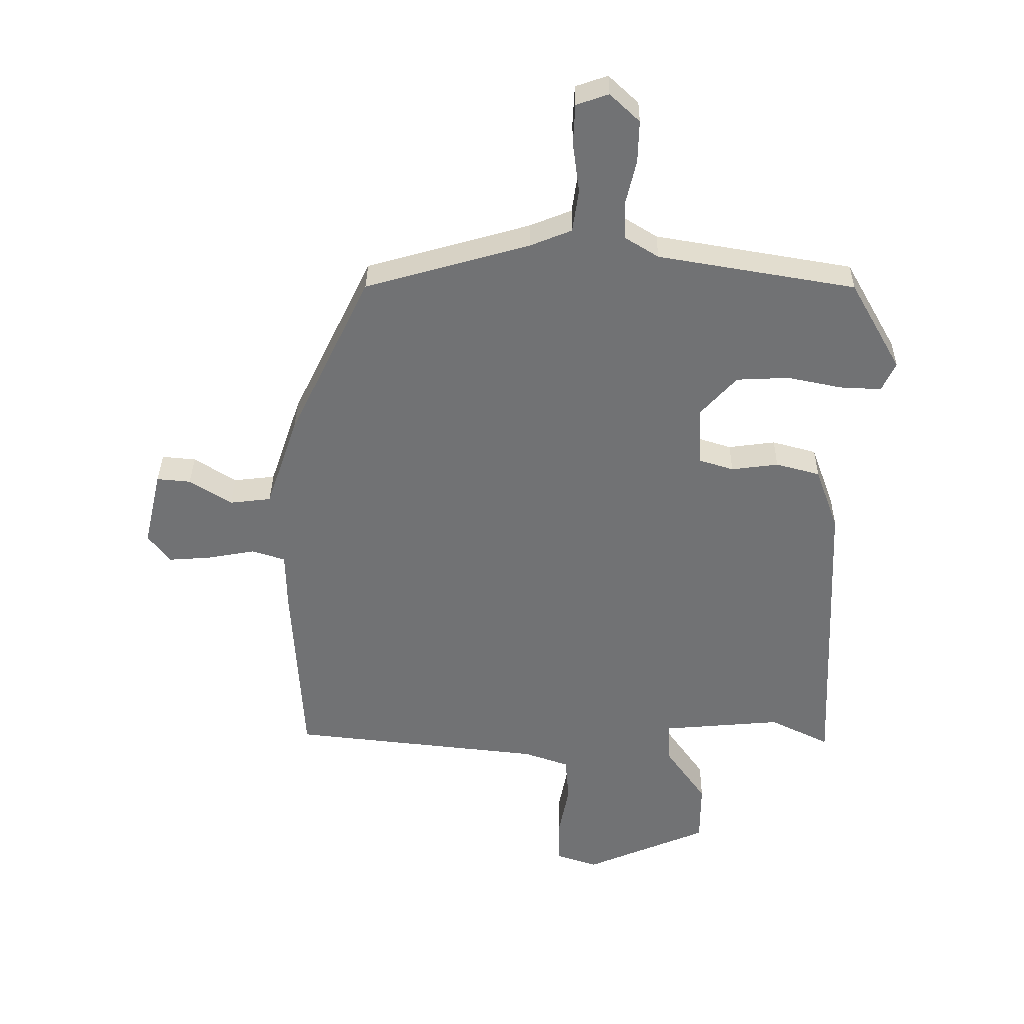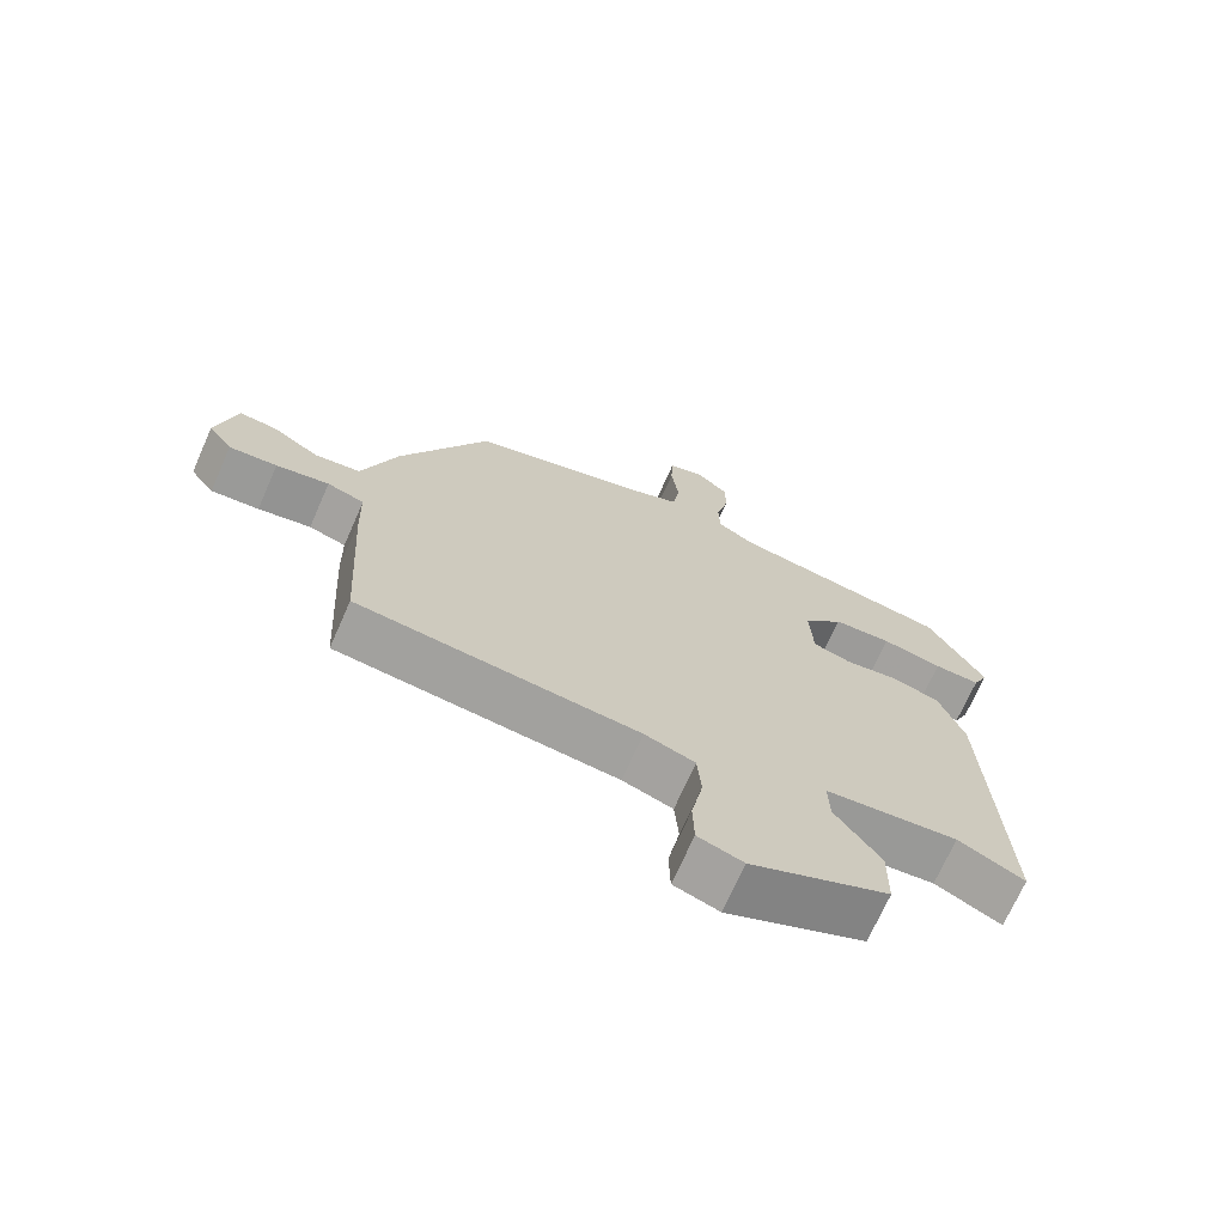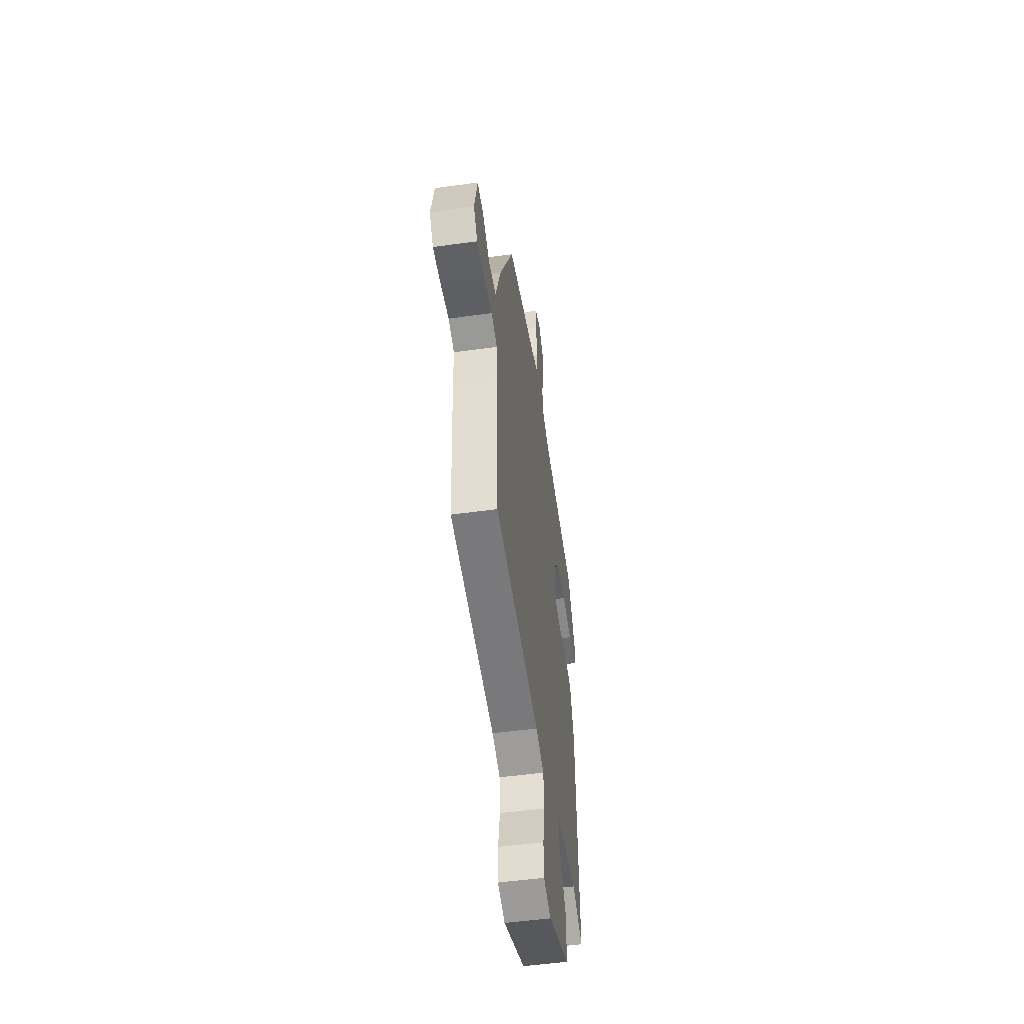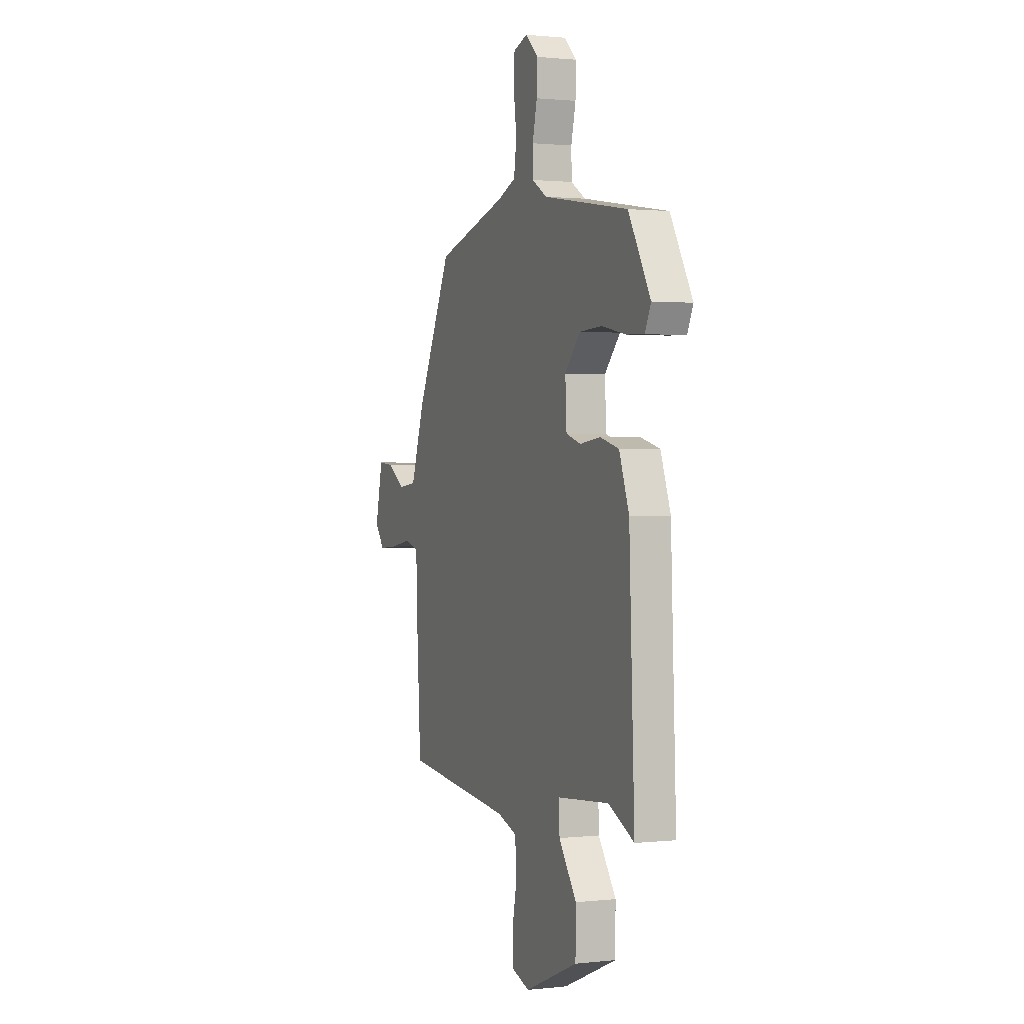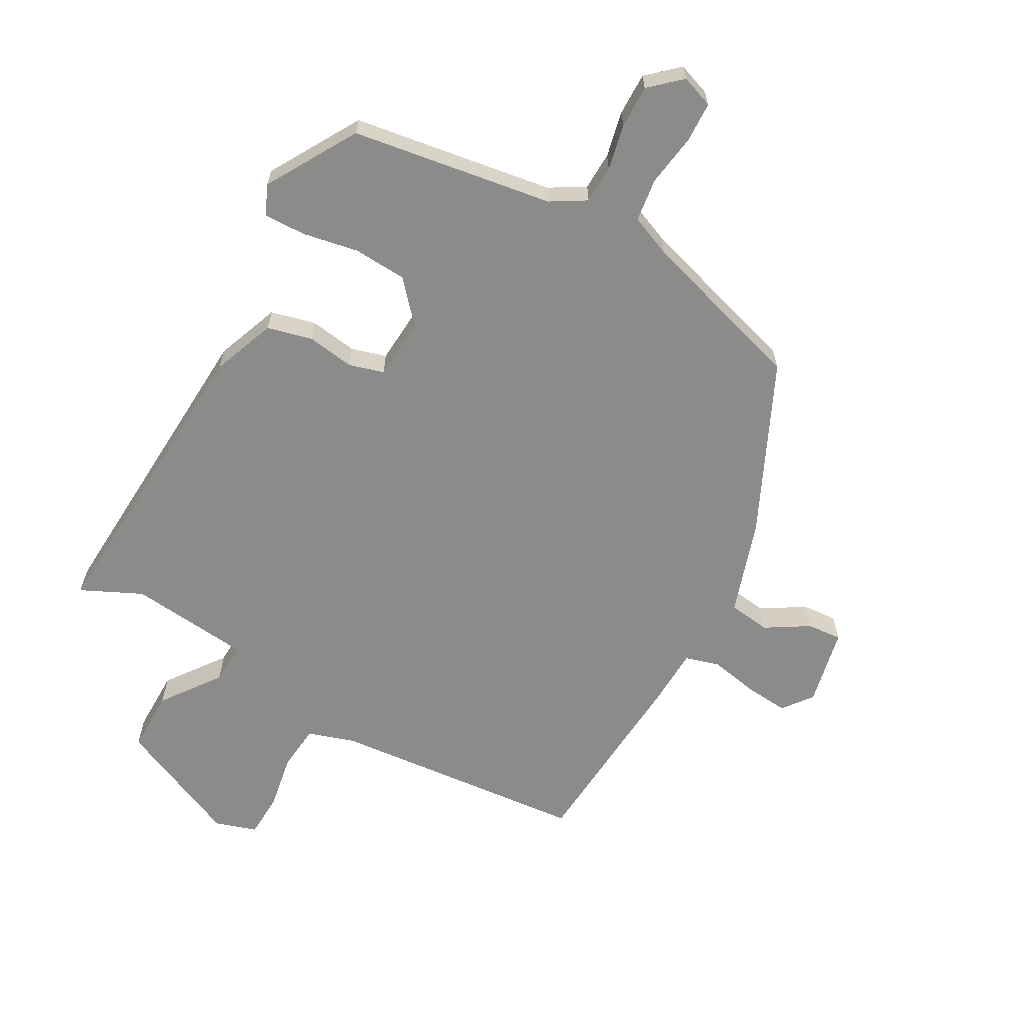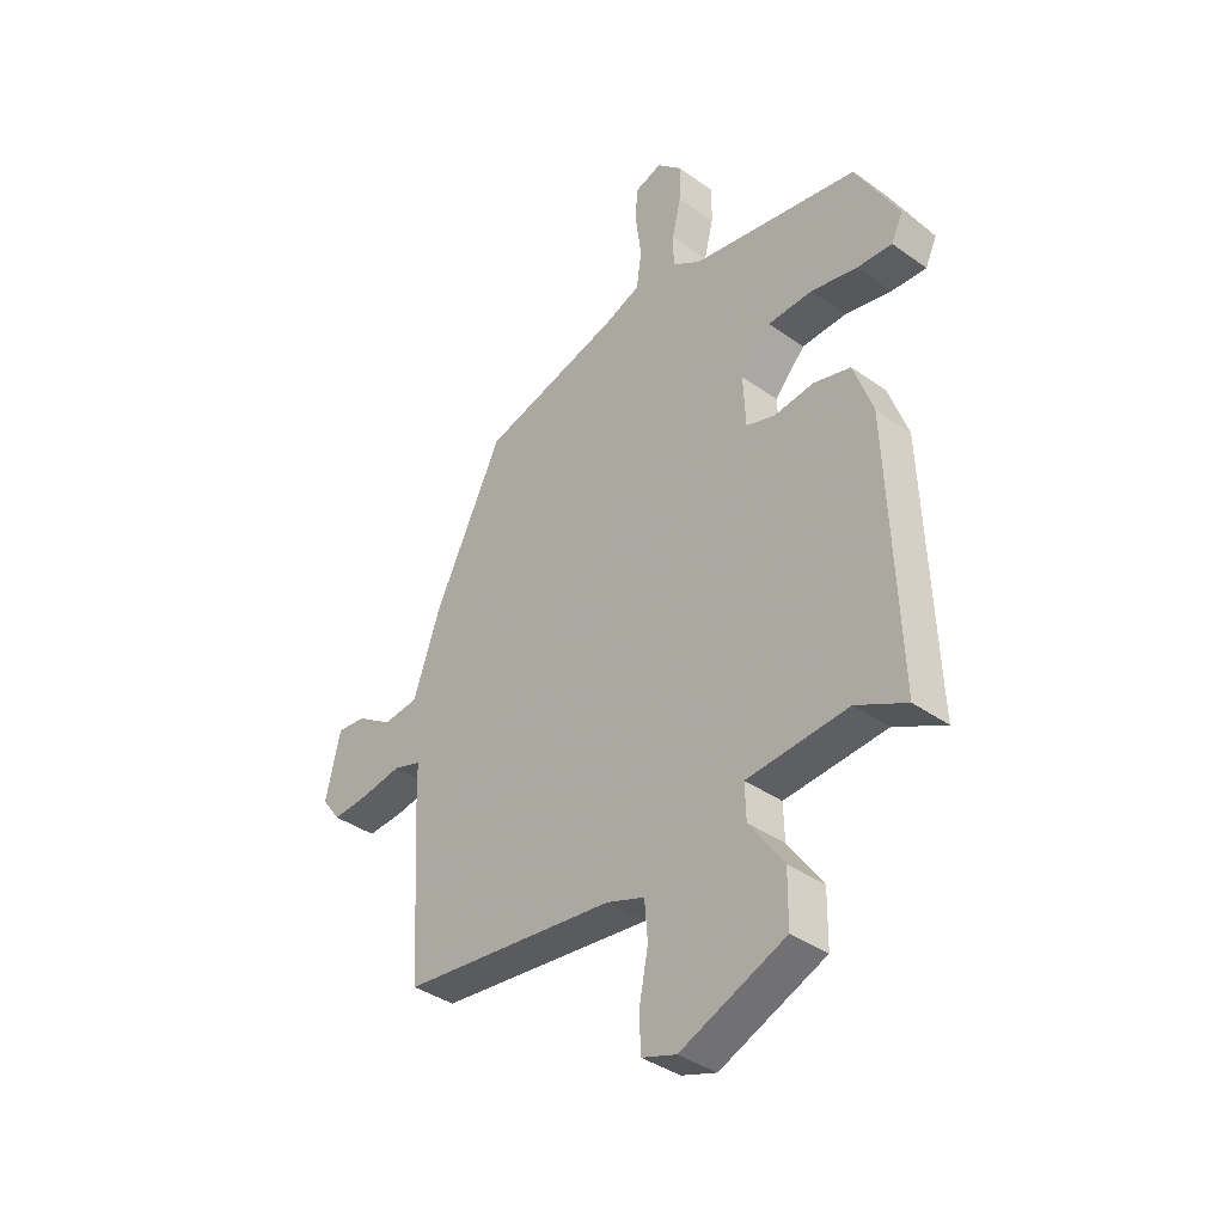
<metadata>
{"format":"obj","ext":"obj","renderer":"f3d","projection":"perspective","resolution":1024,"background":"white","views":[{"elev":34.4,"azim":-179.4,"up":"+Z"},{"elev":-70.5,"azim":156.2,"up":"+Z"},{"elev":-51.9,"azim":98.5,"up":"+Z"},{"elev":1.1,"azim":-112.0,"up":"+Z"},{"elev":-63.7,"azim":-30.0,"up":"+Y"},{"elev":-37.7,"azim":-132.4,"up":"+Z"}]}
</metadata>
<code>
v 0.329 0.07 0.452
v 0.459 0.07 0.184
v 0.51 0.07 0.035
v 0.577 0.07 0.027
v 0.645 0.07 0.07
v 0.7 0.07 0.075
v 0.728 0.07 -0.048
v 0.693 0.07 -0.095
v 0.623 0.07 -0.09
v 0.546 0.07 -0.076
v 0.492 0.07 -0.093
v 0.49 0.07 -0.185
v 0.472 0.07 -0.492
v 0.064 0.07 -0.536
v -0.009 0.07 -0.561
v -0.015 0.07 -0.634
v 0.002 0.07 -0.722
v 0 0.07 -0.793
v -0.066 0.07 -0.815
v -0.266 0.07 -0.73
v -0.267 0.07 -0.631
v -0.201 0.07 -0.538
v -0.199 0.07 -0.472
v -0.392 0.07 -0.455
v -0.488 0.07 -0.502
v -0.468 0.07 -0.009
v -0.431 0.07 0.093
v -0.36 0.07 0.112
v -0.284 0.07 0.102
v -0.229 0.07 0.119
v -0.224 0.07 0.216
v -0.282 0.07 0.28
v -0.367 0.07 0.284
v -0.455 0.07 0.266
v -0.522 0.07 0.263
v -0.544 0.07 0.31
v -0.462 0.07 0.455
v -0.143 0.07 0.509
v -0.088 0.07 0.543
v -0.087 0.07 0.604
v -0.104 0.07 0.676
v -0.106 0.07 0.744
v -0.058 0.07 0.789
v -0.006 0.07 0.771
v -0.003 0.07 0.706
v -0.014 0.07 0.624
v -0.004 0.07 0.555
v 0.063 0.07 0.528
v 0.329 0 0.452
v 0.459 0 0.184
v 0.51 0 0.035
v 0.577 0 0.027
v 0.645 0 0.07
v 0.7 0 0.075
v 0.728 0 -0.048
v 0.693 0 -0.095
v 0.623 0 -0.09
v 0.546 0 -0.076
v 0.492 0 -0.093
v 0.49 0 -0.185
v 0.472 0 -0.492
v 0.064 0 -0.536
v -0.009 0 -0.561
v -0.015 0 -0.634
v 0.002 0 -0.722
v 0 0 -0.793
v -0.066 0 -0.815
v -0.266 0 -0.73
v -0.267 0 -0.631
v -0.201 0 -0.538
v -0.199 0 -0.472
v -0.392 0 -0.455
v -0.488 0 -0.502
v -0.468 0 -0.009
v -0.431 0 0.093
v -0.36 0 0.112
v -0.284 0 0.102
v -0.229 0 0.119
v -0.224 0 0.216
v -0.282 0 0.28
v -0.367 0 0.284
v -0.455 0 0.266
v -0.522 0 0.263
v -0.544 0 0.31
v -0.462 0 0.455
v -0.143 0 0.509
v -0.088 0 0.543
v -0.087 0 0.604
v -0.104 0 0.676
v -0.106 0 0.744
v -0.058 0 0.789
v -0.006 0 0.771
v -0.003 0 0.706
v -0.014 0 0.624
v -0.004 0 0.555
v 0.063 0 0.528
f 44 45 46
f 43 44 46
f 42 43 46
f 41 42 46
f 40 41 46
f 39 40 46 47
f 38 39 47 48
f 38 48 1
f 37 38 1
f 36 37 1
f 35 36 1
f 34 35 1
f 33 34 1
f 27 28 29
f 26 27 29
f 25 26 29
f 24 25 29
f 23 24 29 30
f 20 21 22
f 19 20 22
f 18 19 22
f 17 18 22
f 16 17 22
f 15 16 22 23
f 23 30 31
f 15 23 31
f 14 15 31
f 13 14 31
f 12 13 31
f 11 12 31
f 8 9 10
f 7 8 10
f 6 7 10
f 5 6 10
f 4 5 10
f 3 4 10 11
f 11 31 32
f 3 11 32
f 2 3 32
f 1 2 32
f 1 32 33
f 94 93 92
f 94 92 91
f 94 91 90
f 94 90 89
f 94 89 88
f 95 94 88 87
f 96 95 87 86
f 49 96 86
f 49 86 85
f 49 85 84
f 49 84 83
f 49 83 82
f 49 82 81
f 77 76 75
f 77 75 74
f 77 74 73
f 77 73 72
f 78 77 72 71
f 70 69 68
f 70 68 67
f 70 67 66
f 70 66 65
f 70 65 64
f 71 70 64 63
f 79 78 71
f 79 71 63
f 79 63 62
f 79 62 61
f 79 61 60
f 79 60 59
f 58 57 56
f 58 56 55
f 58 55 54
f 58 54 53
f 58 53 52
f 59 58 52 51
f 80 79 59
f 80 59 51
f 80 51 50
f 80 50 49
f 81 80 49
f 1 49 50 2
f 2 50 51 3
f 3 51 52 4
f 4 52 53 5
f 5 53 54 6
f 6 54 55 7
f 7 55 56 8
f 8 56 57 9
f 9 57 58 10
f 10 58 59 11
f 11 59 60 12
f 12 60 61 13
f 13 61 62 14
f 14 62 63 15
f 15 63 64 16
f 16 64 65 17
f 17 65 66 18
f 18 66 67 19
f 19 67 68 20
f 20 68 69 21
f 21 69 70 22
f 22 70 71 23
f 23 71 72 24
f 24 72 73 25
f 25 73 74 26
f 26 74 75 27
f 27 75 76 28
f 28 76 77 29
f 29 77 78 30
f 30 78 79 31
f 31 79 80 32
f 32 80 81 33
f 33 81 82 34
f 34 82 83 35
f 35 83 84 36
f 36 84 85 37
f 37 85 86 38
f 38 86 87 39
f 39 87 88 40
f 40 88 89 41
f 41 89 90 42
f 42 90 91 43
f 43 91 92 44
f 44 92 93 45
f 45 93 94 46
f 46 94 95 47
f 47 95 96 48
f 48 96 49 1

</code>
